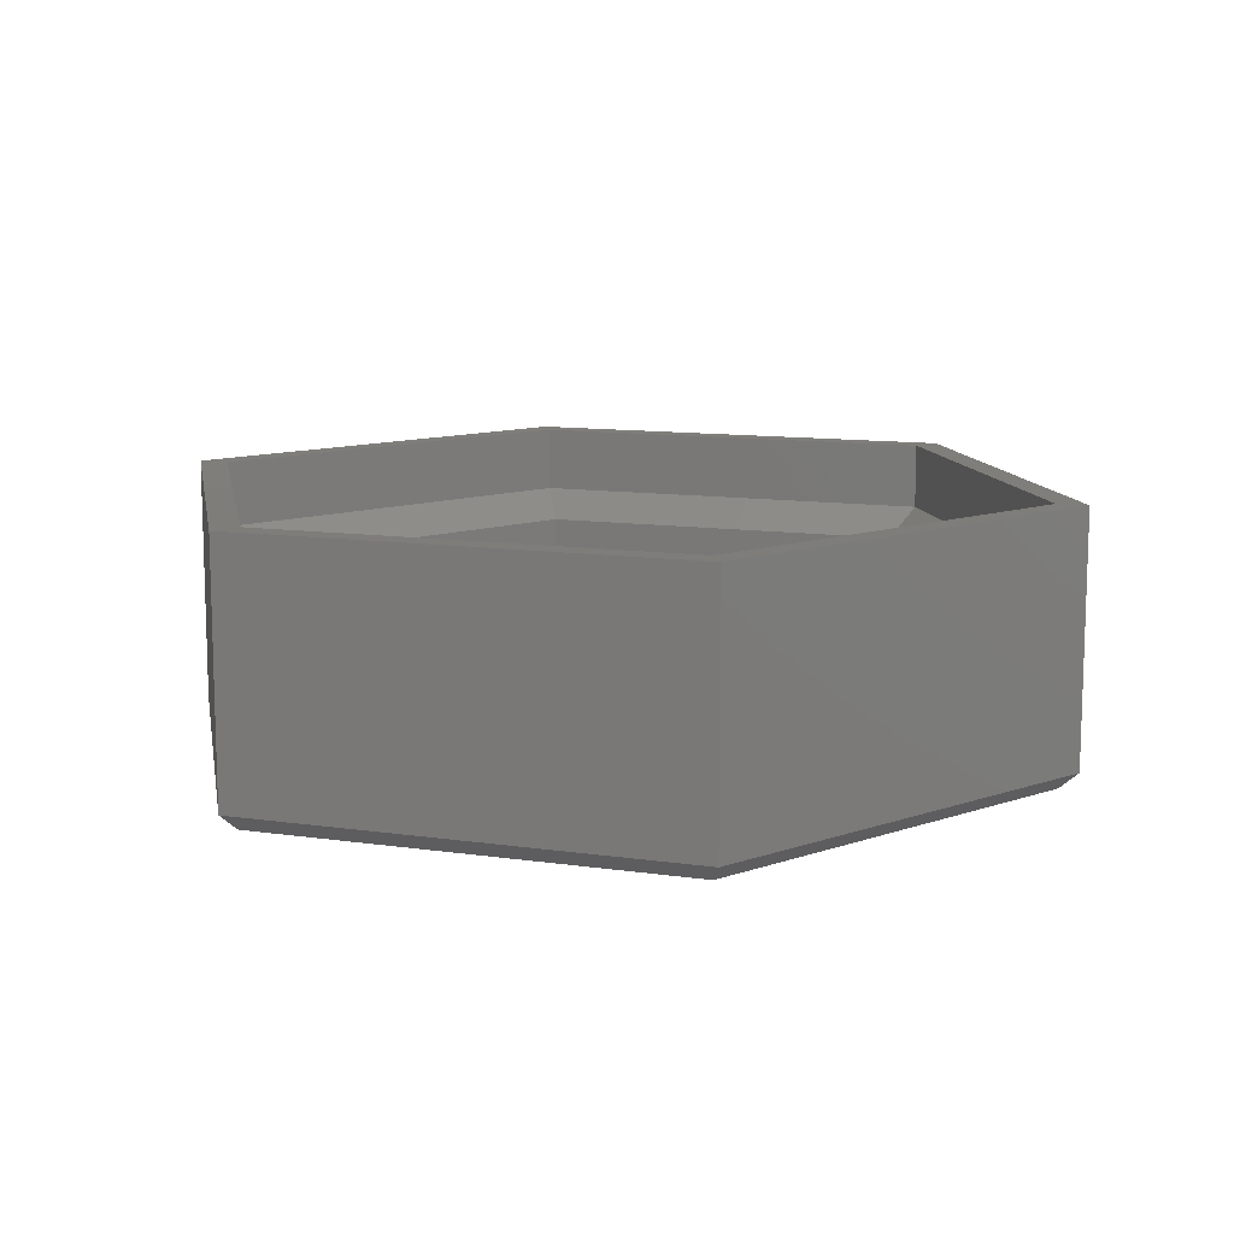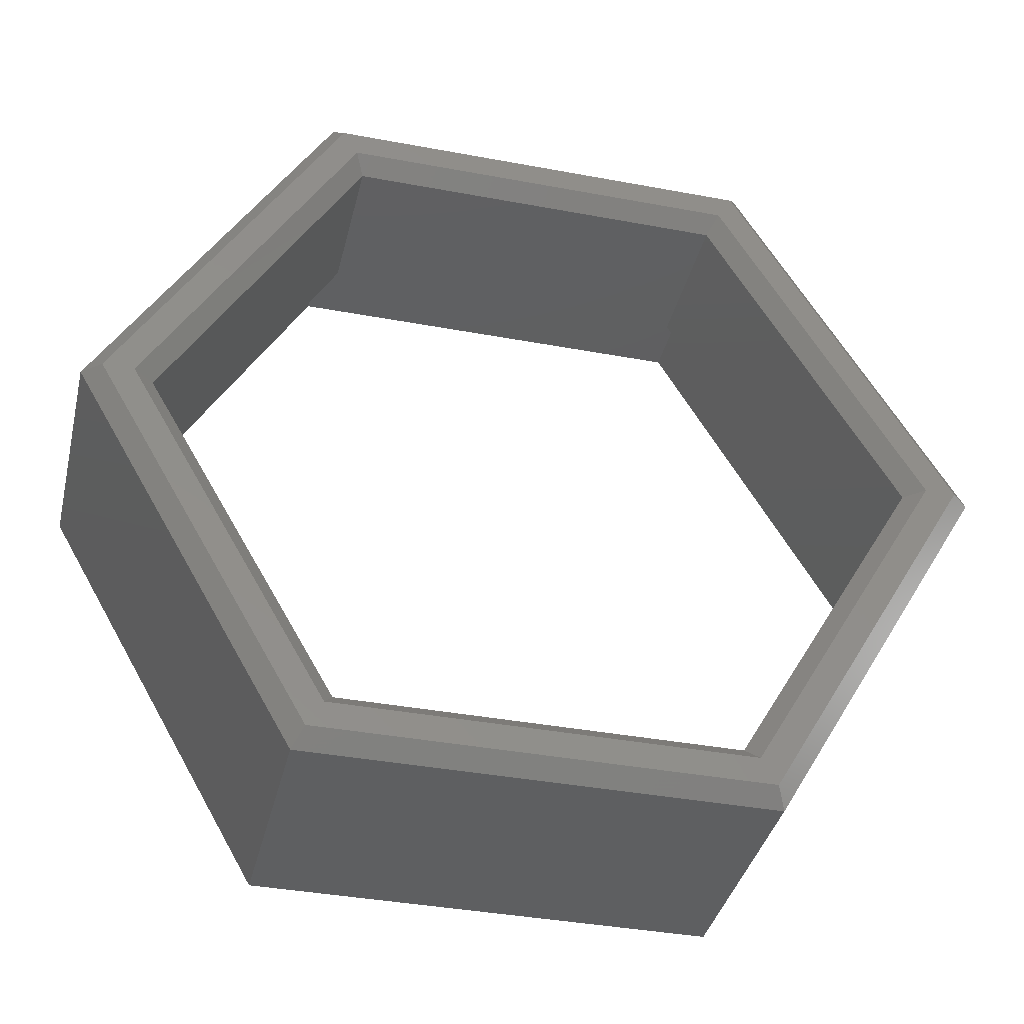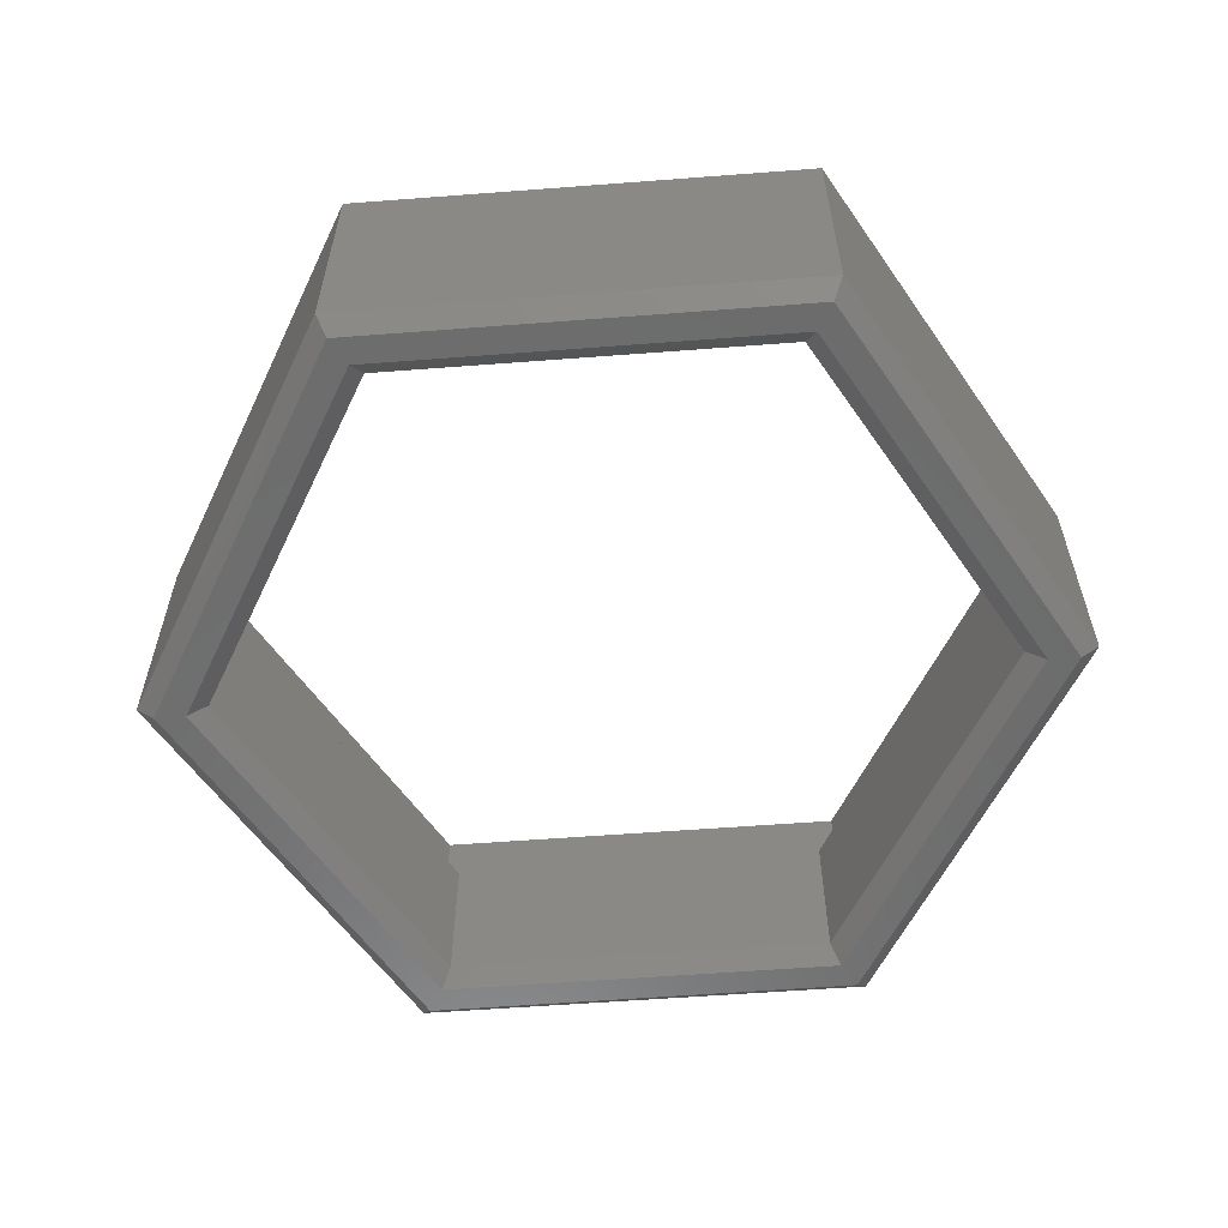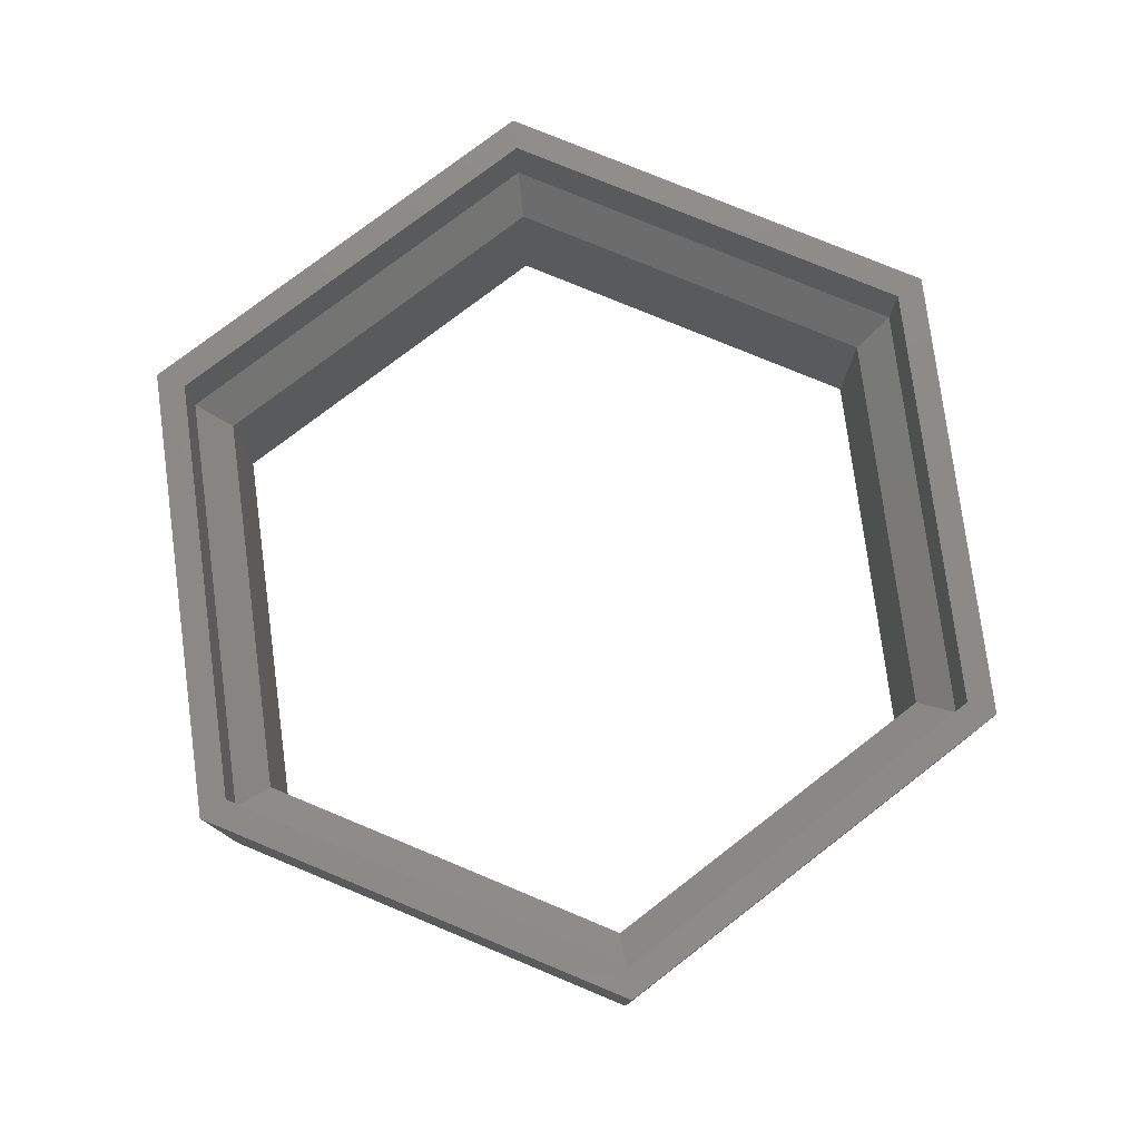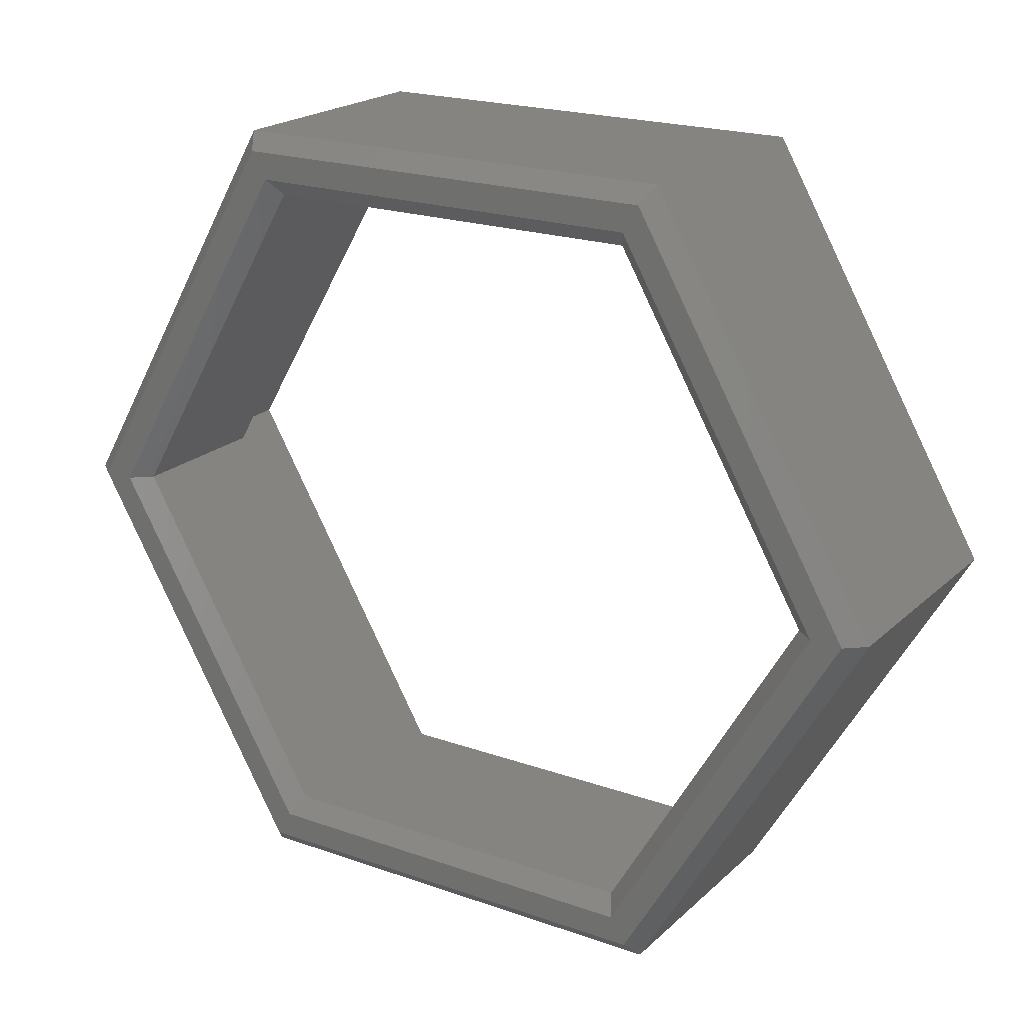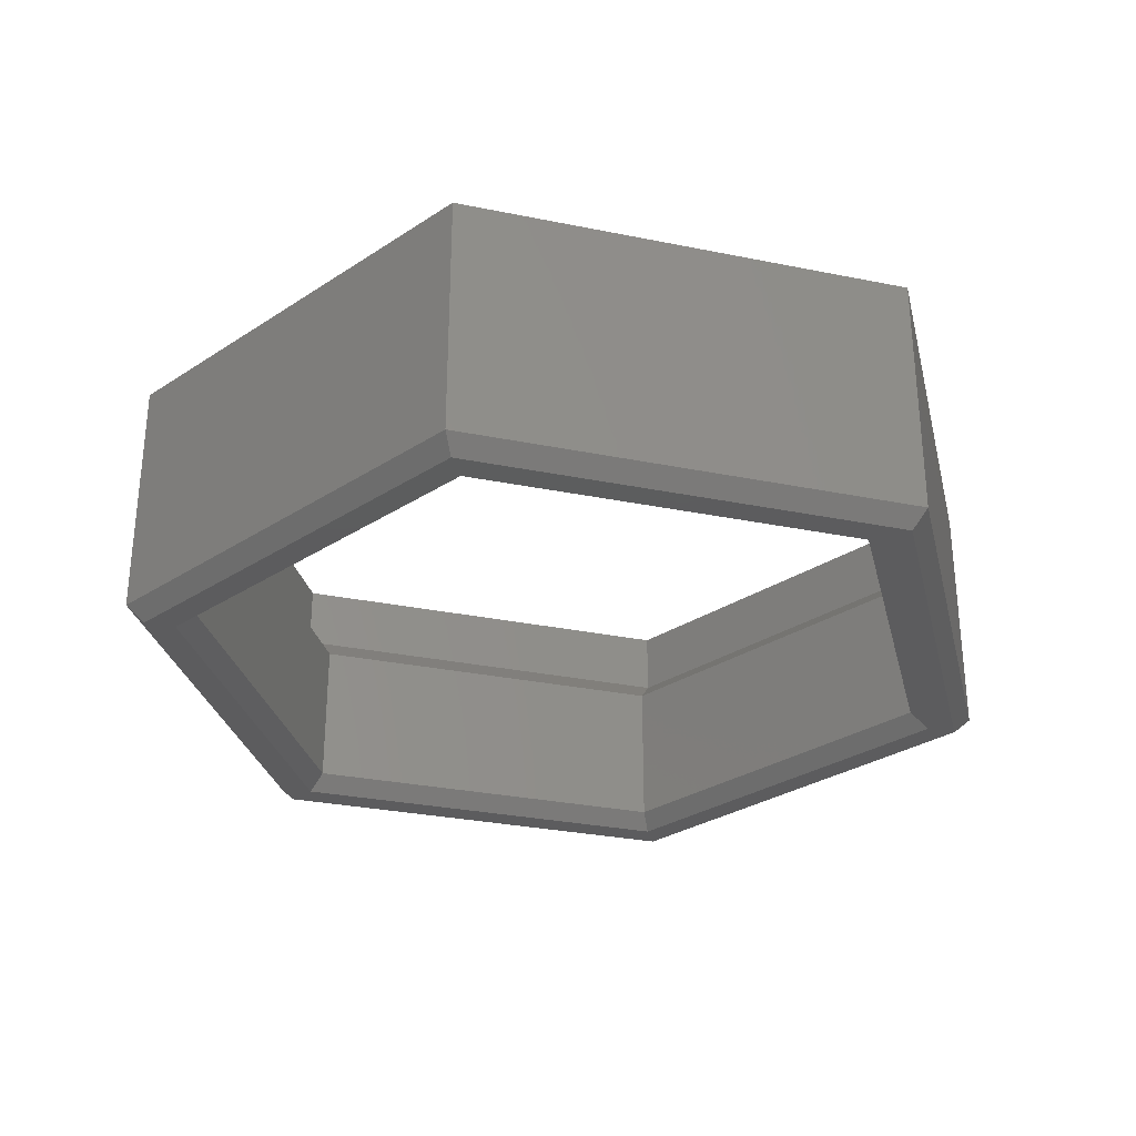
<metadata>
{"format":"stl","ext":"stl","renderer":"f3d","projection":"perspective","resolution":1024,"background":"white","views":[{"elev":11.3,"azim":-40.4,"up":"+Z"},{"elev":-38.0,"azim":166.6,"up":"+Y"},{"elev":-58.6,"azim":4.5,"up":"+Z"},{"elev":77.8,"azim":82.5,"up":"+Z"},{"elev":20.7,"azim":-147.5,"up":"+Y"},{"elev":-30.0,"azim":103.5,"up":"+Z"}]}
</metadata>
<code>
# stl→obj: 48 verts, 96 faces
v 13.05 0 0
v 6.524 11.3 0
v 13.63 0 0.5
v -6.524 -11.3 0
v -13.63 0 0.5
v -13.05 0 0
v -6.524 11.3 0
v -6.813 11.8 0.5
v -6.813 -11.8 0.5
v 6.813 11.8 0.5
v 6.524 -11.3 0
v 6.813 -11.8 0.5
v 12.12 0 0
v 6.062 -10.5 0
v -6.062 -10.5 0
v -12.12 0 0
v 6.062 10.5 0
v -6.062 10.5 0
v 6.813 -11.8 8
v -6.813 -11.8 8
v 13.63 0 8
v -6.813 11.8 8
v 6.813 11.8 8
v -13.63 0 8
v 12.7 0 8
v 6.351 11 8
v -6.351 11 8
v -12.7 0 8
v 6.351 -11 8
v -6.351 -11 8
v -5.774 10 0.5
v -11.55 0 0.5
v 11.55 0 0.5
v 5.774 10 0.5
v -5.774 -10 0.5
v 5.774 -10 0.5
v -5.774 -10 5.1
v 5.774 -10 5.1
v 11.55 0 5.1
v 5.774 10 5.1
v -5.774 10 5.1
v -11.55 0 5.1
v 12.7 0 6
v -6.351 -11 6
v -12.7 0 6
v -6.351 11 6
v 6.351 11 6
v 6.351 -11 6
f 1 2 3
f 4 5 6
f 7 5 8
f 9 5 4
f 3 2 10
f 3 11 1
f 12 11 3
f 6 5 7
f 2 8 10
f 8 2 7
f 11 13 1
f 11 14 13
f 11 15 14
f 4 15 11
f 4 16 15
f 16 4 6
f 13 2 1
f 17 2 13
f 18 2 17
f 18 7 2
f 16 7 18
f 7 16 6
f 4 12 9
f 12 4 11
f 9 19 20
f 19 9 12
f 19 3 21
f 3 19 12
f 10 22 23
f 22 10 8
f 21 10 23
f 10 21 3
f 5 22 8
f 22 5 24
f 9 24 5
f 24 9 20
f 23 25 21
f 23 26 25
f 23 27 26
f 22 27 23
f 22 28 27
f 28 22 24
f 25 19 21
f 29 19 25
f 30 19 29
f 30 20 19
f 28 20 30
f 20 28 24
f 31 32 16
f 13 33 34
f 17 13 34
f 18 31 16
f 35 15 16
f 18 34 31
f 34 18 17
f 32 35 16
f 14 35 36
f 35 14 15
f 13 14 36
f 33 13 36
f 36 37 38
f 37 36 35
f 36 39 33
f 39 36 38
f 31 40 41
f 40 31 34
f 33 40 34
f 40 33 39
f 42 31 41
f 31 42 32
f 37 32 42
f 32 37 35
f 39 43 40
f 43 39 38
f 44 37 45
f 41 46 45
f 43 47 40
f 48 43 38
f 37 48 38
f 48 37 44
f 37 42 45
f 42 41 45
f 47 41 40
f 41 47 46
f 48 30 29
f 30 48 44
f 48 25 43
f 25 48 29
f 46 26 27
f 26 46 47
f 43 26 47
f 26 43 25
f 28 46 27
f 46 28 45
f 30 45 28
f 45 30 44

</code>
